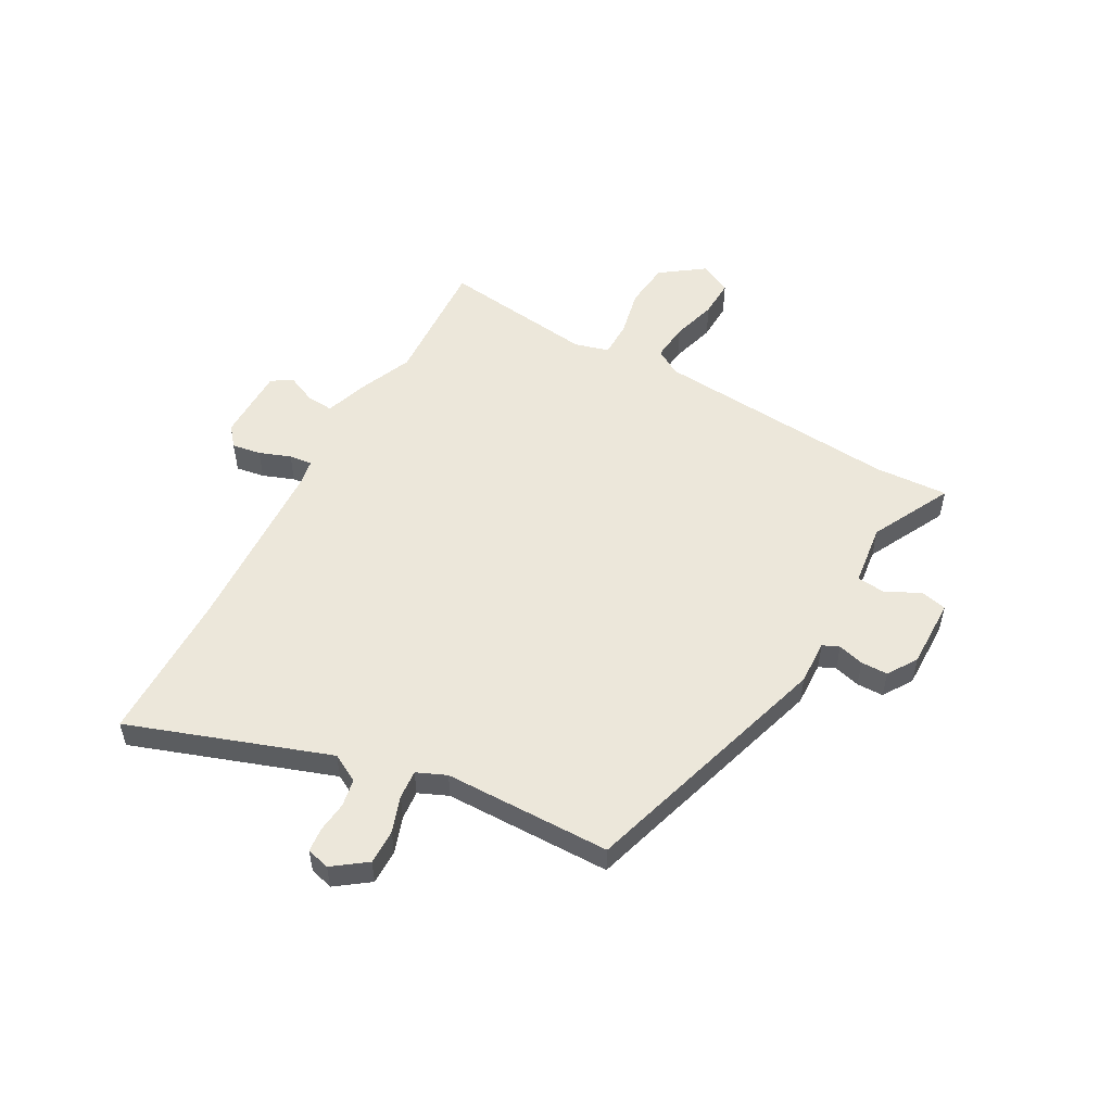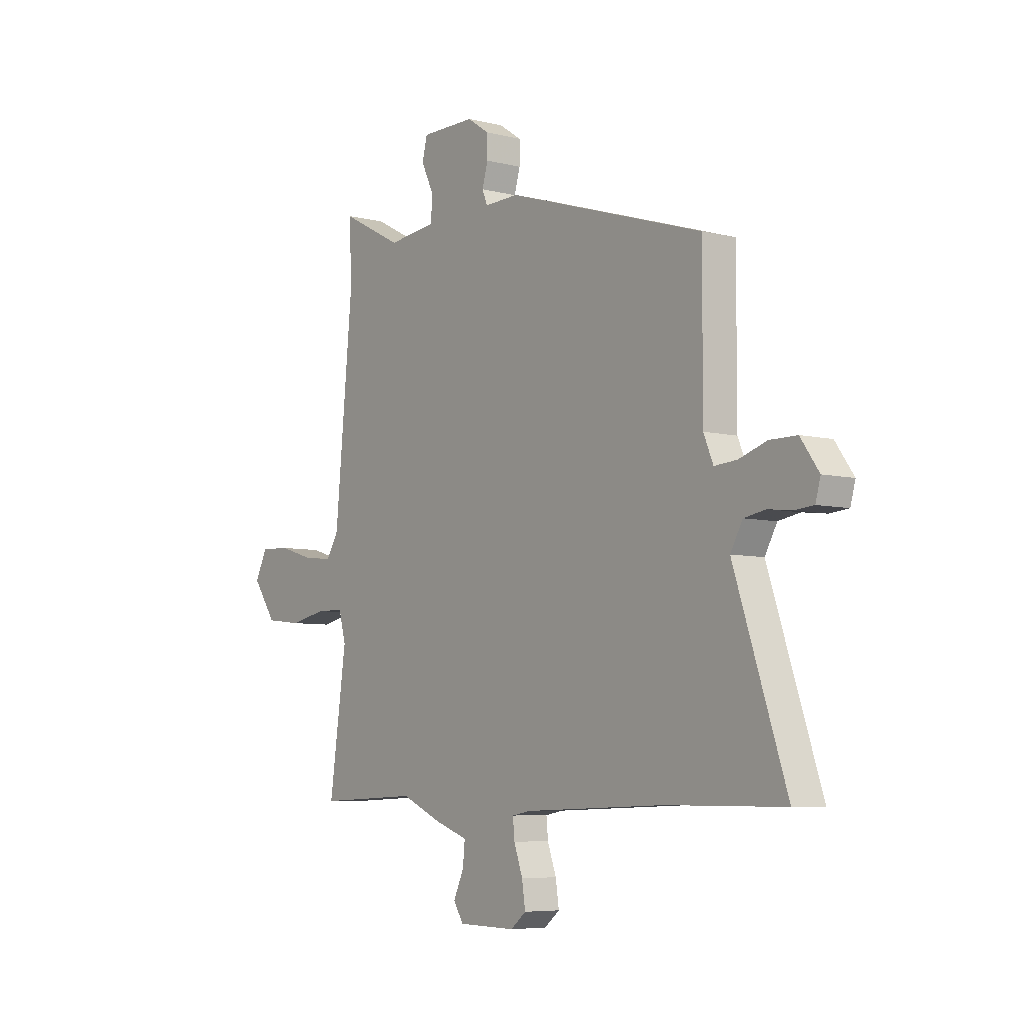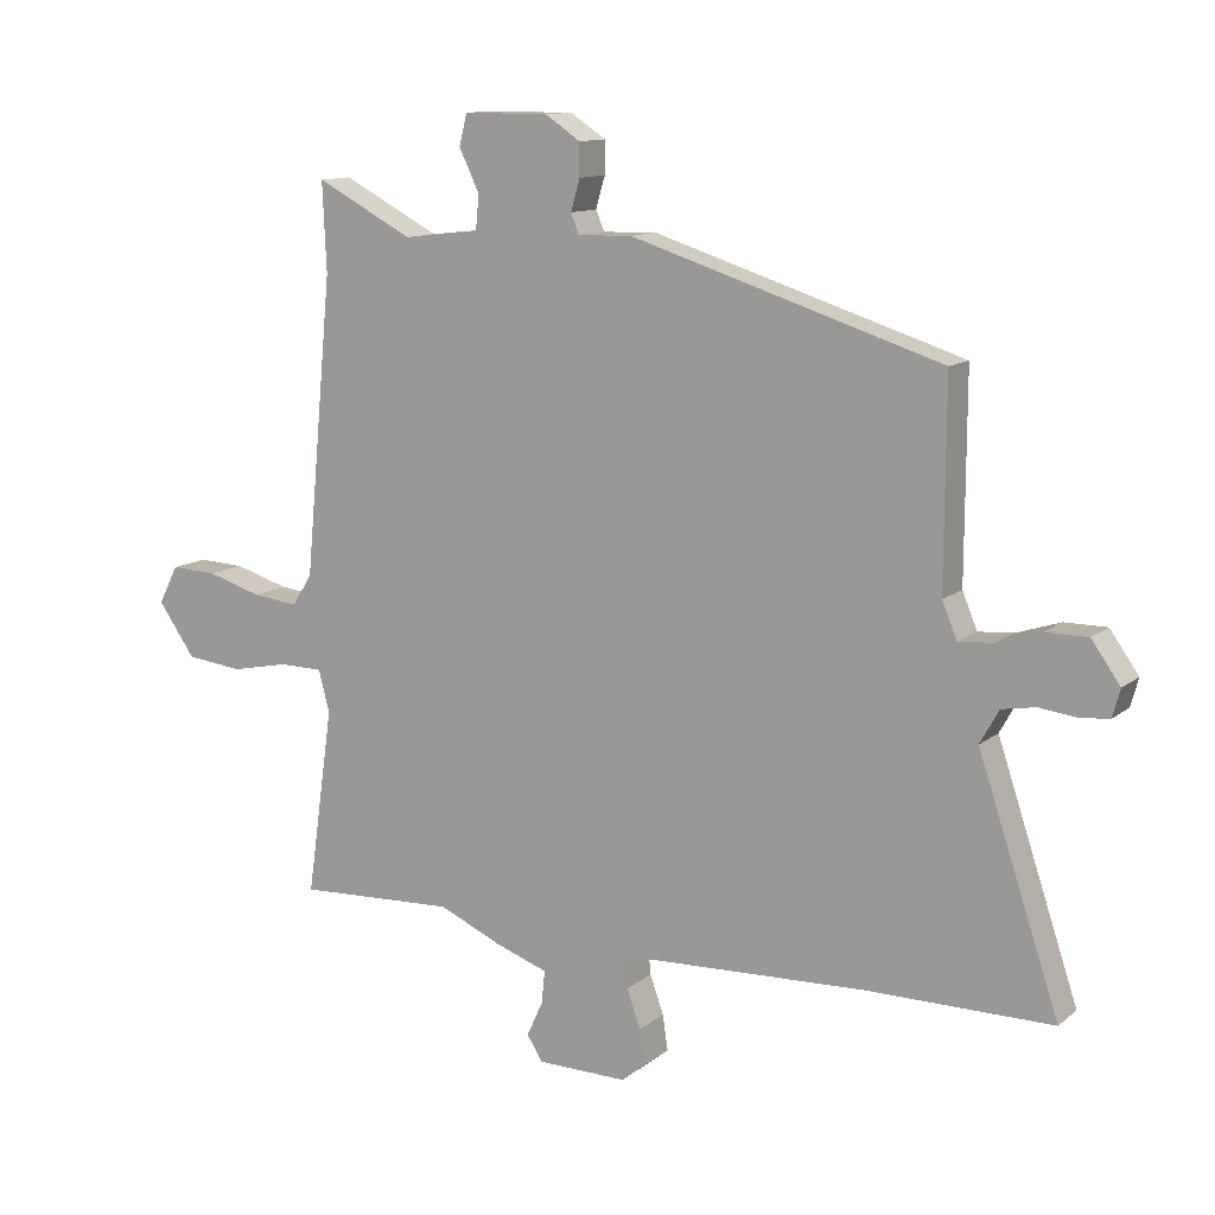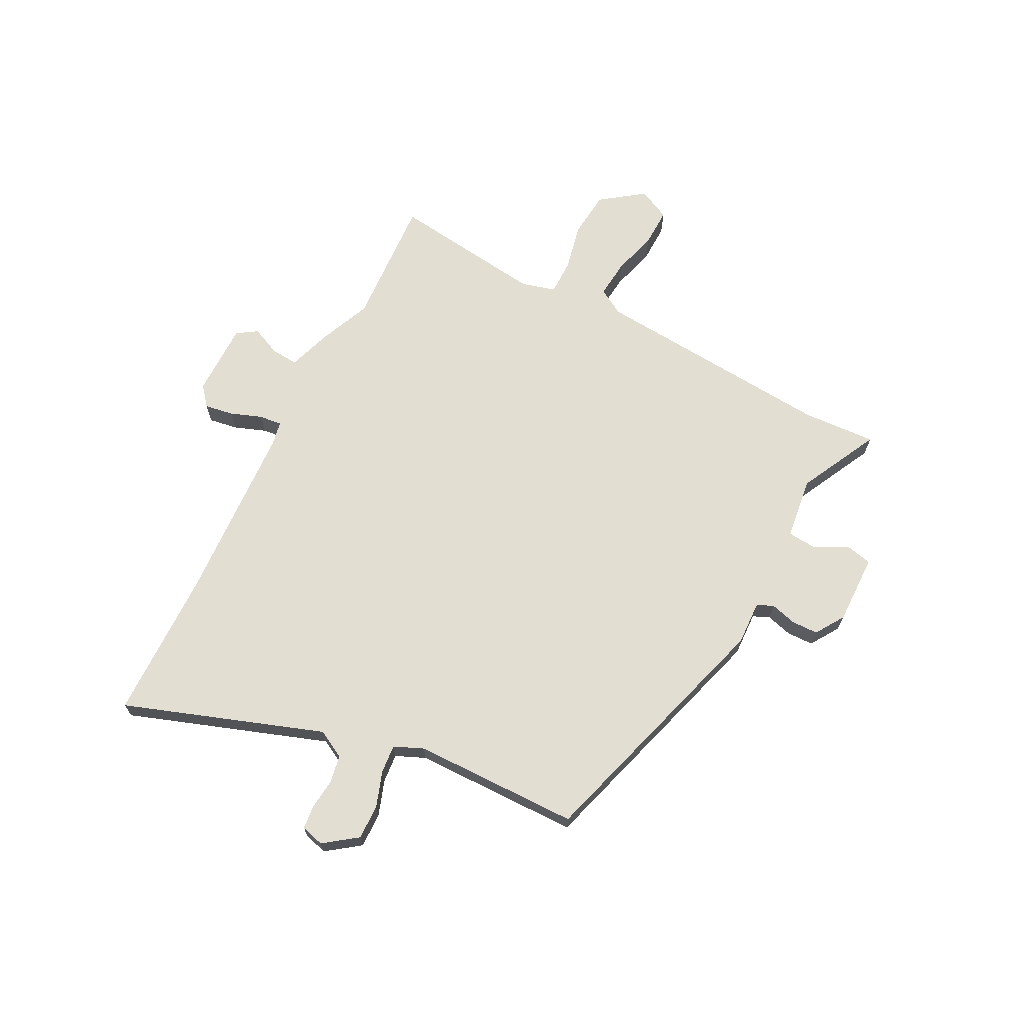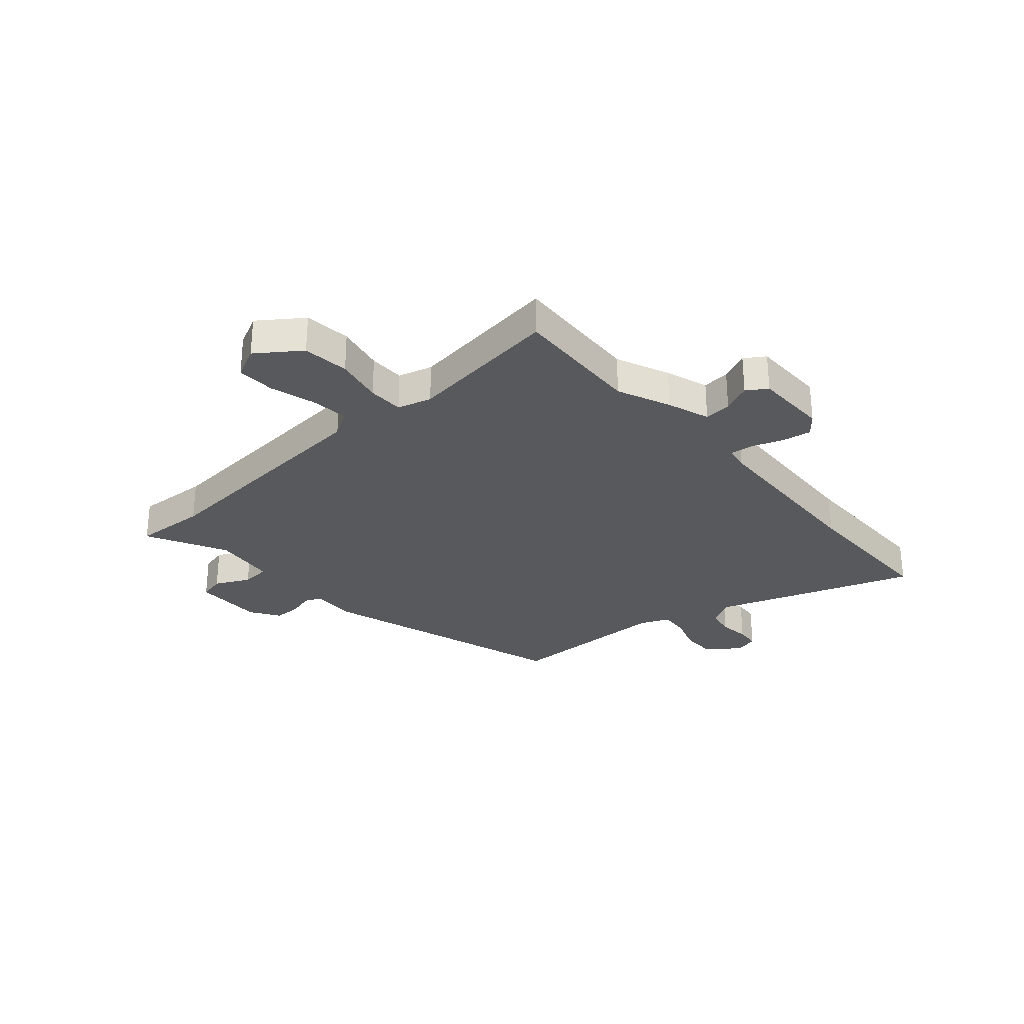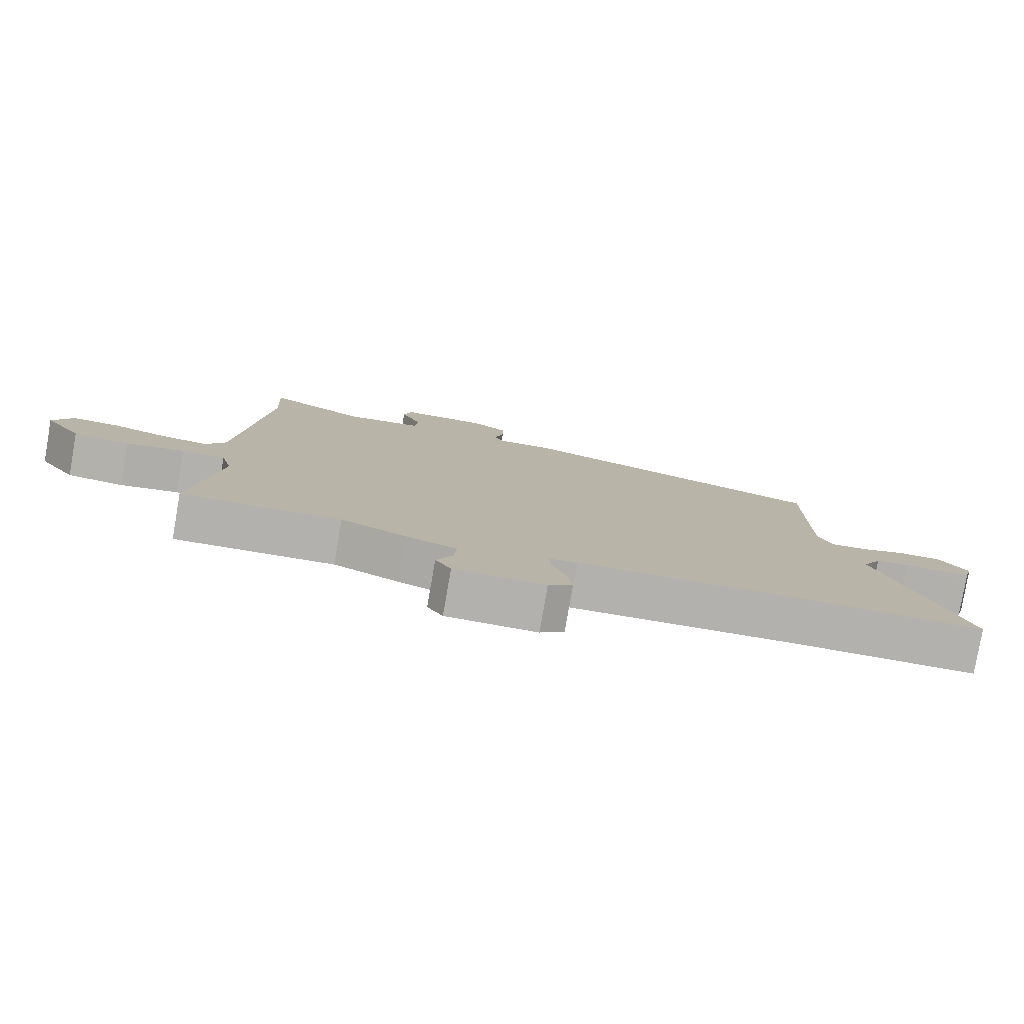
<metadata>
{"format":"obj","ext":"obj","renderer":"f3d","projection":"perspective","resolution":1024,"background":"white","views":[{"elev":52.9,"azim":-61.8,"up":"+Y"},{"elev":-6.3,"azim":-126.8,"up":"+Z"},{"elev":11.9,"azim":-150.2,"up":"+Z"},{"elev":68.0,"azim":-63.6,"up":"+Y"},{"elev":-29.0,"azim":130.7,"up":"+Y"},{"elev":-79.3,"azim":170.2,"up":"+Z"}]}
</metadata>
<code>
v -0.491 0.07 0.376
v -0.015 0.07 0.527
v 0.068 0.07 0.525
v 0.081 0.07 0.556
v 0.067 0.07 0.604
v 0.067 0.07 0.654
v 0.121 0.07 0.69
v 0.252 0.07 0.69
v 0.264 0.07 0.642
v 0.233 0.07 0.577
v 0.238 0.07 0.524
v 0.355 0.07 0.511
v 0.504 0.07 0.589
v 0.498 0.07 0.452
v 0.541 0.07 -0.004
v 0.571 0.07 -0.053
v 0.642 0.07 -0.045
v 0.726 0.07 -0.02
v 0.798 0.07 -0.017
v 0.828 0.07 -0.076
v 0.771 0.07 -0.157
v 0.684 0.07 -0.167
v 0.595 0.07 -0.149
v 0.528 0.07 -0.15
v 0.511 0.07 -0.214
v 0.552 0.07 -0.502
v 0.308 0.07 -0.491
v 0.21 0.07 -0.534
v 0.13 0.07 -0.562
v 0.135 0.07 -0.613
v 0.16 0.07 -0.667
v 0.136 0.07 -0.705
v -0.003 0.07 -0.707
v -0.04 0.07 -0.677
v -0.032 0.07 -0.623
v -0.011 0.07 -0.564
v -0.007 0.07 -0.521
v -0.051 0.07 -0.513
v -0.39 0.07 -0.5
v -0.673 0.07 -0.5
v -0.548 0.07 -0.127
v -0.577 0.07 -0.075
v -0.629 0.07 -0.066
v -0.686 0.07 -0.073
v -0.731 0.07 -0.069
v -0.743 0.07 -0.026
v -0.699 0.07 0.036
v -0.634 0.07 0.036
v -0.567 0.07 0.014
v -0.513 0.07 0.01
v -0.49 0.07 0.065
v -0.491 0 0.376
v -0.015 0 0.527
v 0.068 0 0.525
v 0.081 0 0.556
v 0.067 0 0.604
v 0.067 0 0.654
v 0.121 0 0.69
v 0.252 0 0.69
v 0.264 0 0.642
v 0.233 0 0.577
v 0.238 0 0.524
v 0.355 0 0.511
v 0.504 0 0.589
v 0.498 0 0.452
v 0.541 0 -0.004
v 0.571 0 -0.053
v 0.642 0 -0.045
v 0.726 0 -0.02
v 0.798 0 -0.017
v 0.828 0 -0.076
v 0.771 0 -0.157
v 0.684 0 -0.167
v 0.595 0 -0.149
v 0.528 0 -0.15
v 0.511 0 -0.214
v 0.552 0 -0.502
v 0.308 0 -0.491
v 0.21 0 -0.534
v 0.13 0 -0.562
v 0.135 0 -0.613
v 0.16 0 -0.667
v 0.136 0 -0.705
v -0.003 0 -0.707
v -0.04 0 -0.677
v -0.032 0 -0.623
v -0.011 0 -0.564
v -0.007 0 -0.521
v -0.051 0 -0.513
v -0.39 0 -0.5
v -0.673 0 -0.5
v -0.548 0 -0.127
v -0.577 0 -0.075
v -0.629 0 -0.066
v -0.686 0 -0.073
v -0.731 0 -0.069
v -0.743 0 -0.026
v -0.699 0 0.036
v -0.634 0 0.036
v -0.567 0 0.014
v -0.513 0 0.01
v -0.49 0 0.065
f 46 47 48 49
f 46 49 50
f 43 44 45 46
f 42 43 46 50
f 41 42 50
f 39 40 41
f 38 39 41 50
f 37 38 50 51
f 33 34 35 36
f 33 36 37
f 30 31 32 33
f 29 30 33 37
f 27 28 29 37
f 25 26 27
f 24 25 27 37
f 20 21 22 23
f 20 23 24
f 17 18 19 20
f 16 17 20 24
f 15 16 24 37
f 12 13 14
f 11 12 14 15
f 7 8 9 10
f 7 10 11
f 4 5 6 7
f 4 7 11 15
f 51 1 2 3
f 15 37 51 3
f 3 4 15
f 100 99 98 97
f 101 100 97
f 97 96 95 94
f 101 97 94 93
f 101 93 92
f 92 91 90
f 101 92 90 89
f 102 101 89 88
f 87 86 85 84
f 88 87 84
f 84 83 82 81
f 88 84 81 80
f 88 80 79 78
f 78 77 76
f 88 78 76 75
f 74 73 72 71
f 75 74 71
f 71 70 69 68
f 75 71 68 67
f 88 75 67 66
f 65 64 63
f 66 65 63 62
f 61 60 59 58
f 62 61 58
f 58 57 56 55
f 66 62 58 55
f 54 53 52 102
f 54 102 88 66
f 66 55 54
f 1 52 53 2
f 2 53 54 3
f 3 54 55 4
f 4 55 56 5
f 5 56 57 6
f 6 57 58 7
f 7 58 59 8
f 8 59 60 9
f 9 60 61 10
f 10 61 62 11
f 11 62 63 12
f 12 63 64 13
f 13 64 65 14
f 14 65 66 15
f 15 66 67 16
f 16 67 68 17
f 17 68 69 18
f 18 69 70 19
f 19 70 71 20
f 20 71 72 21
f 21 72 73 22
f 22 73 74 23
f 23 74 75 24
f 24 75 76 25
f 25 76 77 26
f 26 77 78 27
f 27 78 79 28
f 28 79 80 29
f 29 80 81 30
f 30 81 82 31
f 31 82 83 32
f 32 83 84 33
f 33 84 85 34
f 34 85 86 35
f 35 86 87 36
f 36 87 88 37
f 37 88 89 38
f 38 89 90 39
f 39 90 91 40
f 40 91 92 41
f 41 92 93 42
f 42 93 94 43
f 43 94 95 44
f 44 95 96 45
f 45 96 97 46
f 46 97 98 47
f 47 98 99 48
f 48 99 100 49
f 49 100 101 50
f 50 101 102 51
f 51 102 52 1

</code>
